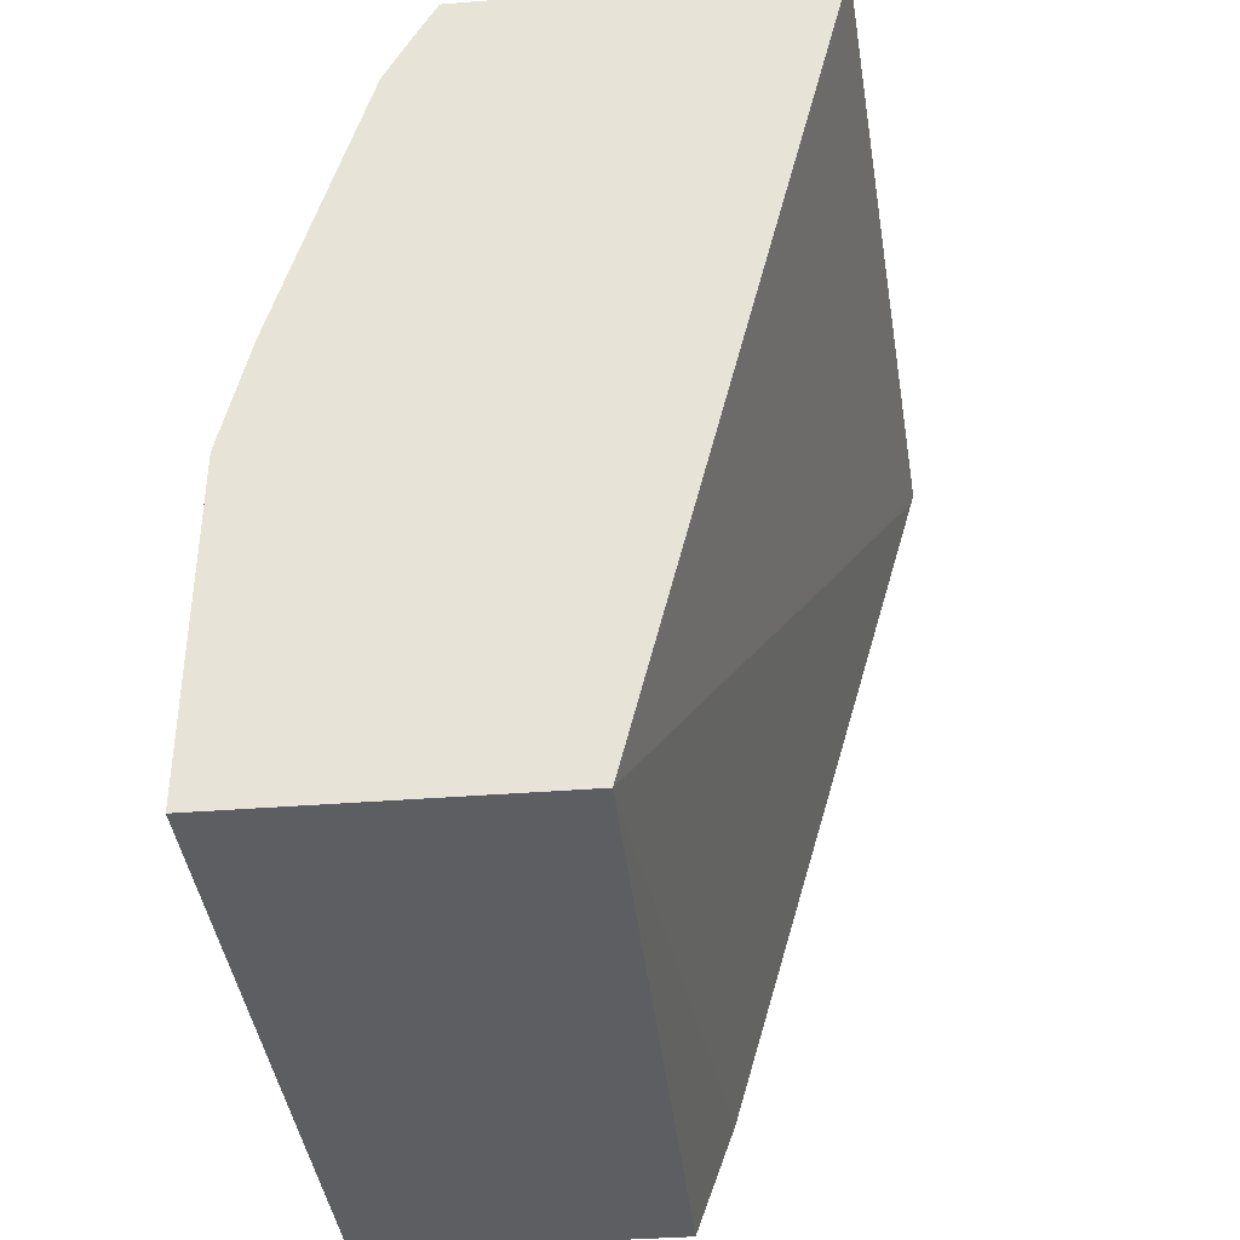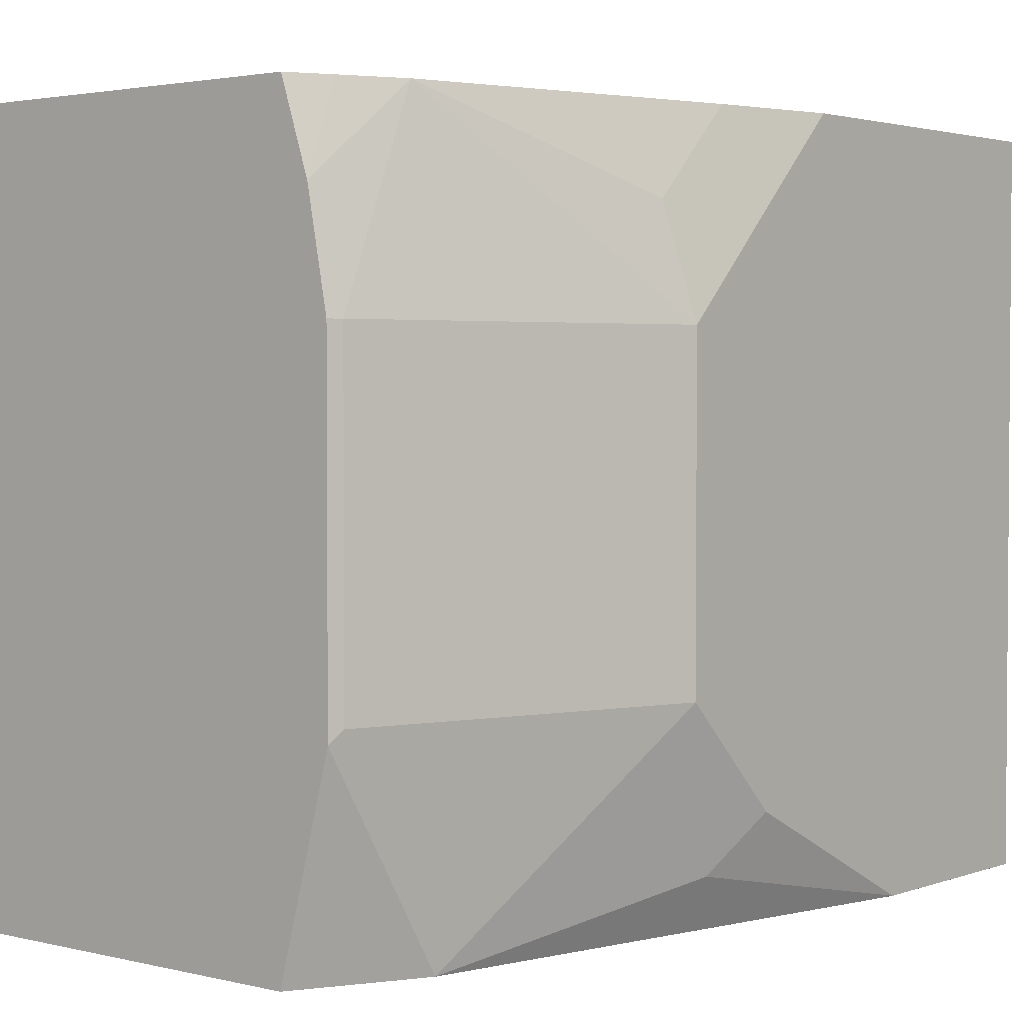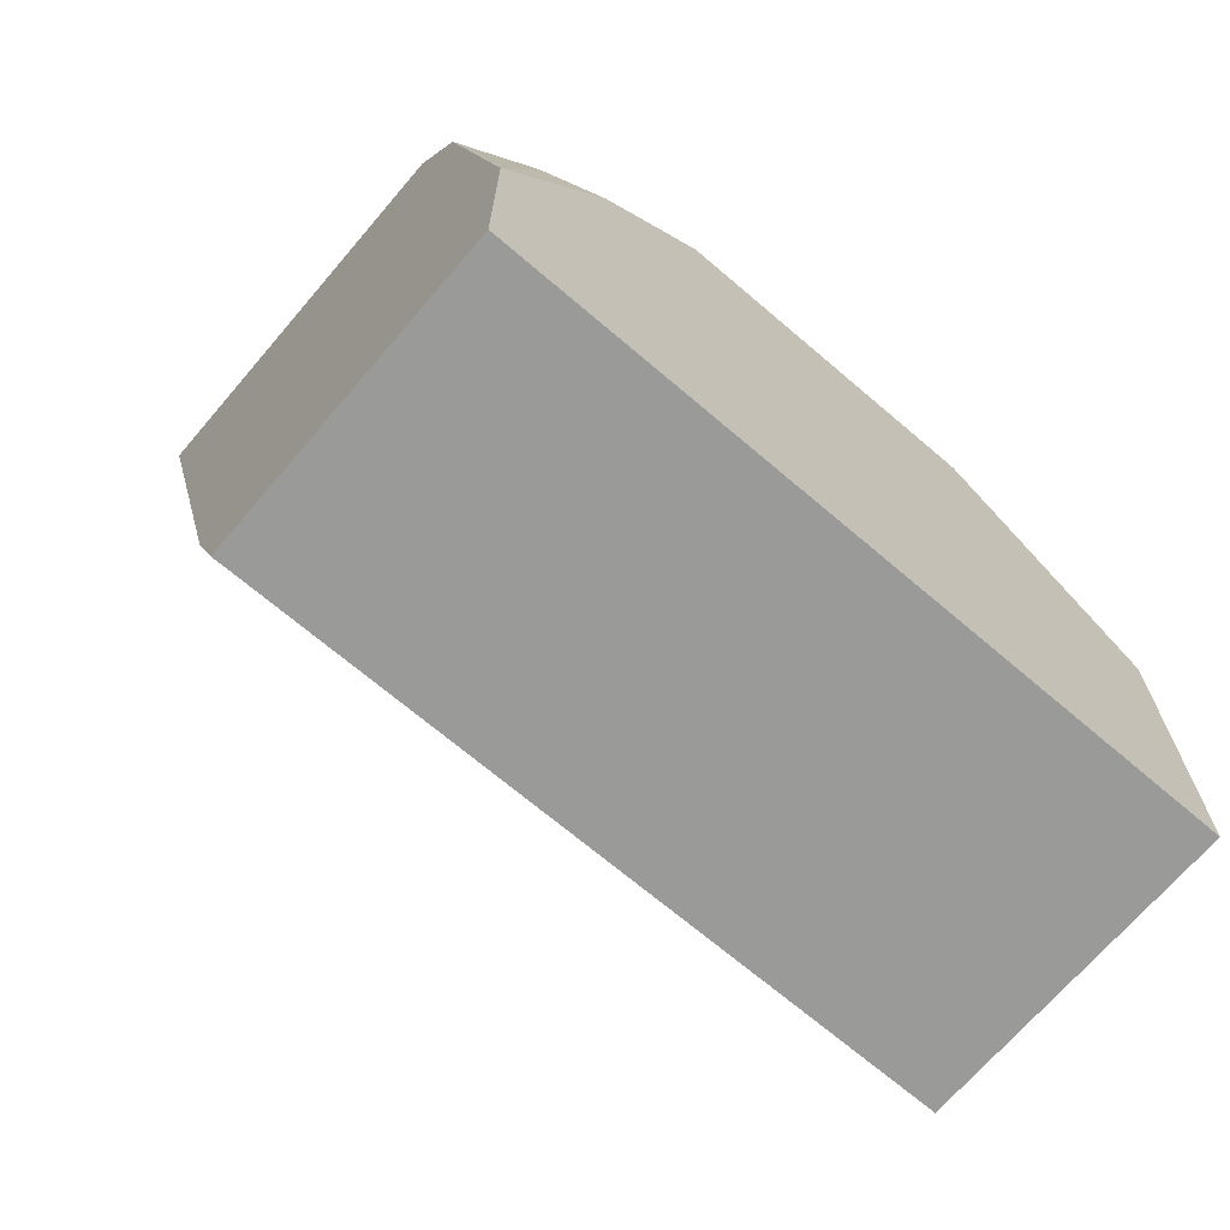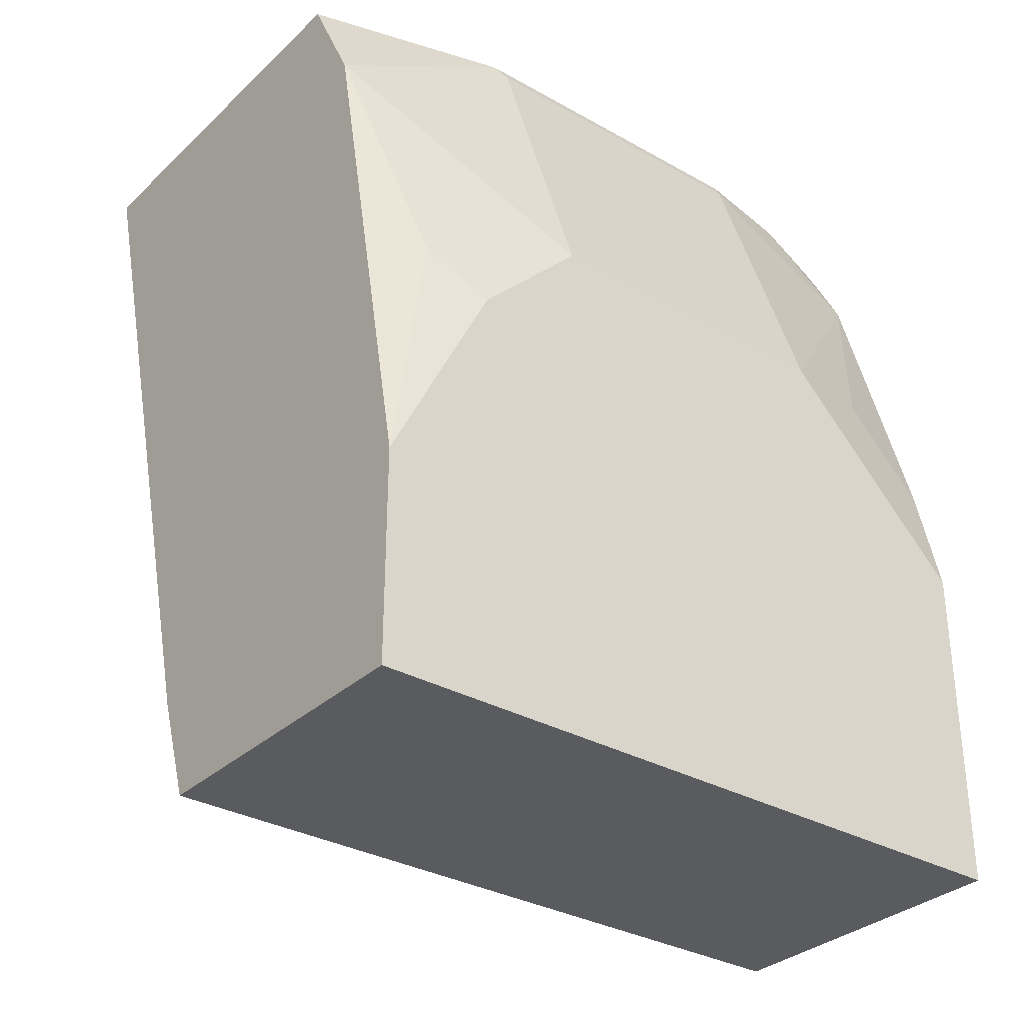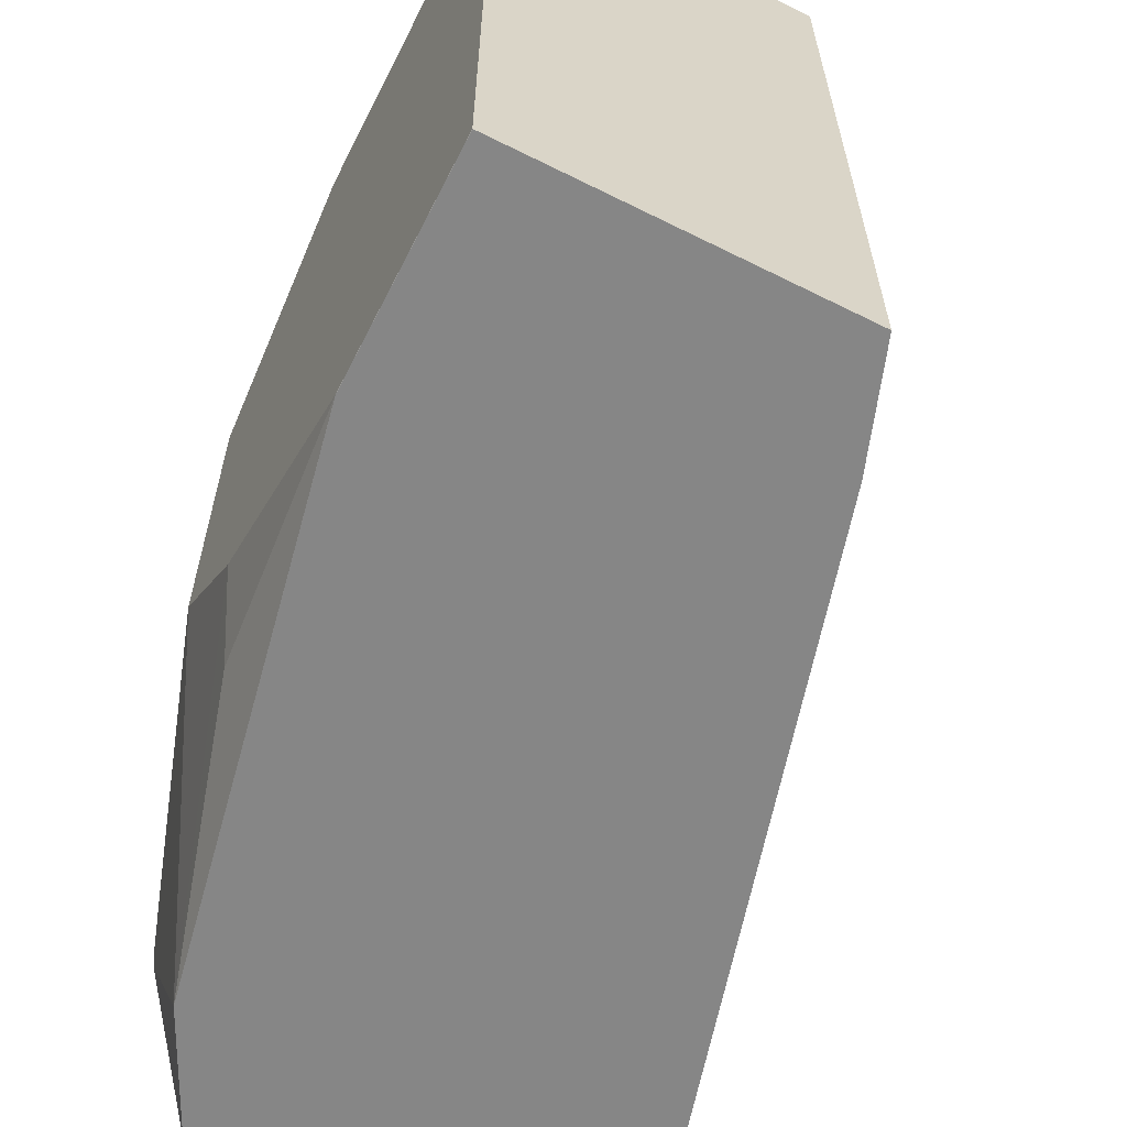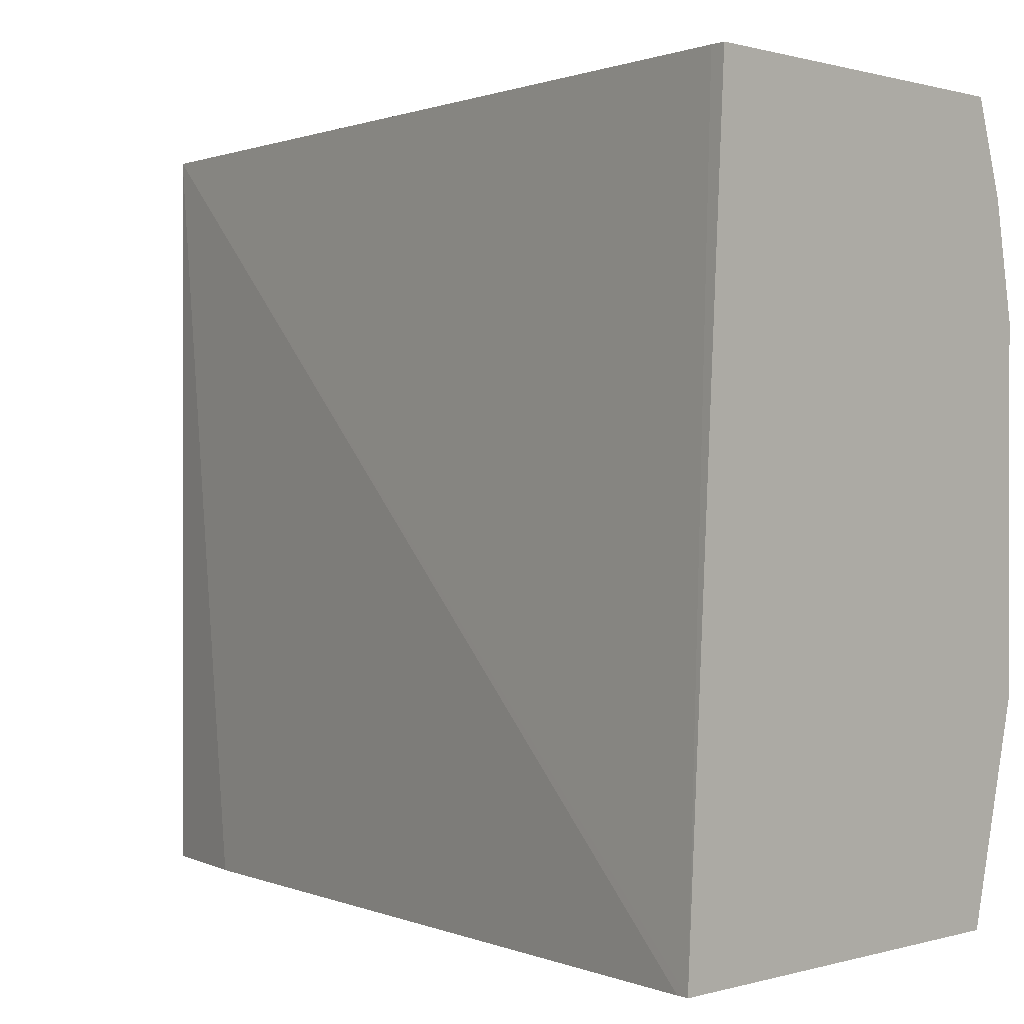
<metadata>
{"format":"obj","ext":"obj","renderer":"f3d","projection":"perspective","resolution":1024,"background":"white","views":[{"elev":-38.0,"azim":-174.2,"up":"+Z"},{"elev":2.6,"azim":39.8,"up":"+Y"},{"elev":-69.2,"azim":49.5,"up":"+Z"},{"elev":-32.3,"azim":51.8,"up":"+Z"},{"elev":-62.2,"azim":153.1,"up":"+Y"},{"elev":0.4,"azim":-48.3,"up":"+Y"}]}
</metadata>
<code>
v 0.9192 0.2323 -0.001228
v 0.9192 -0.03996 -0.001228
v 0.7993 0.2323 -0.001228
v 0.9192 0.2323 0.1274
v 0.9191 -0.03999 -0.001228
v 0.9192 -0.03996 0.07994
v 0.799 -0.03999 -0.001228
v 0.7843 -0.03996 0.03998
v 0.7044 -0.03999 0.3197
v 0.7032 -0.03999 0.3243
v 0.7212 0.2323 0.3187
v 0.9092 0.2323 0.1723
v 0.9192 0.1998 0.1599
v 0.9191 -0.03999 0.08
v 0.9192 2.321e-05 0.1599
v 0.9092 -0.01997 0.1798
v 0.8792 -0.03996 0.2797
v 0.8792 -0.03999 0.2798
v 0.7843 -0.03999 0.03998
v 0.8569 -0.03999 0.3243
v 0.72 0.2323 0.3243
v 0.7208 0.2323 0.3206
v 0.8773 0.2323 0.2882
v 0.9092 0.1998 0.2048
v 0.9192 0.1598 0.1998
v 0.9192 0.03998 0.1998
v 0.8769 0.03537 0.3243
v 0.8659 -0.03996 0.3064
v 0.8588 0.2323 0.3243
v 0.8773 0.2323 0.2883
v 0.8693 0.2001 0.3243
v 0.8792 0.1598 0.3197
v 0.8792 0.03998 0.3197
v 0.8769 0.1598 0.3243
v 0.8665 0.2323 0.3098
v 0.87 0.1967 0.3243
f 15 26 17
f 10 21 22
f 15 17 16
f 13 24 25
f 12 23 24
f 10 22 11
f 10 29 21
f 10 20 27
f 10 36 31
f 10 34 36
f 10 27 34
f 8 19 9
f 17 26 27
f 7 19 8
f 10 31 29
f 17 27 18
f 27 32 34
f 18 28 20
f 6 18 14
f 32 36 34
f 31 36 32
f 30 35 31
f 29 31 35
f 27 33 32
f 18 27 28
f 26 33 27
f 25 32 33
f 23 25 24
f 23 32 25
f 23 31 32
f 23 30 31
f 20 28 27
f 25 33 26
f 6 17 18
f 6 15 16
f 1 11 22
f 6 16 17
f 1 2 5
f 1 5 7
f 1 7 3
f 1 3 11
f 1 22 21
f 1 21 29
f 1 29 35
f 1 35 30
f 1 30 23
f 1 23 12
f 1 4 13
f 1 13 25
f 1 25 26
f 1 26 15
f 1 12 4
f 1 6 2
f 5 19 7
f 5 9 19
f 5 10 9
f 1 15 6
f 5 18 20
f 5 14 18
f 4 24 13
f 5 20 10
f 3 10 11
f 3 9 10
f 3 8 9
f 2 6 14
f 3 7 8
f 2 14 5
f 4 12 24

</code>
